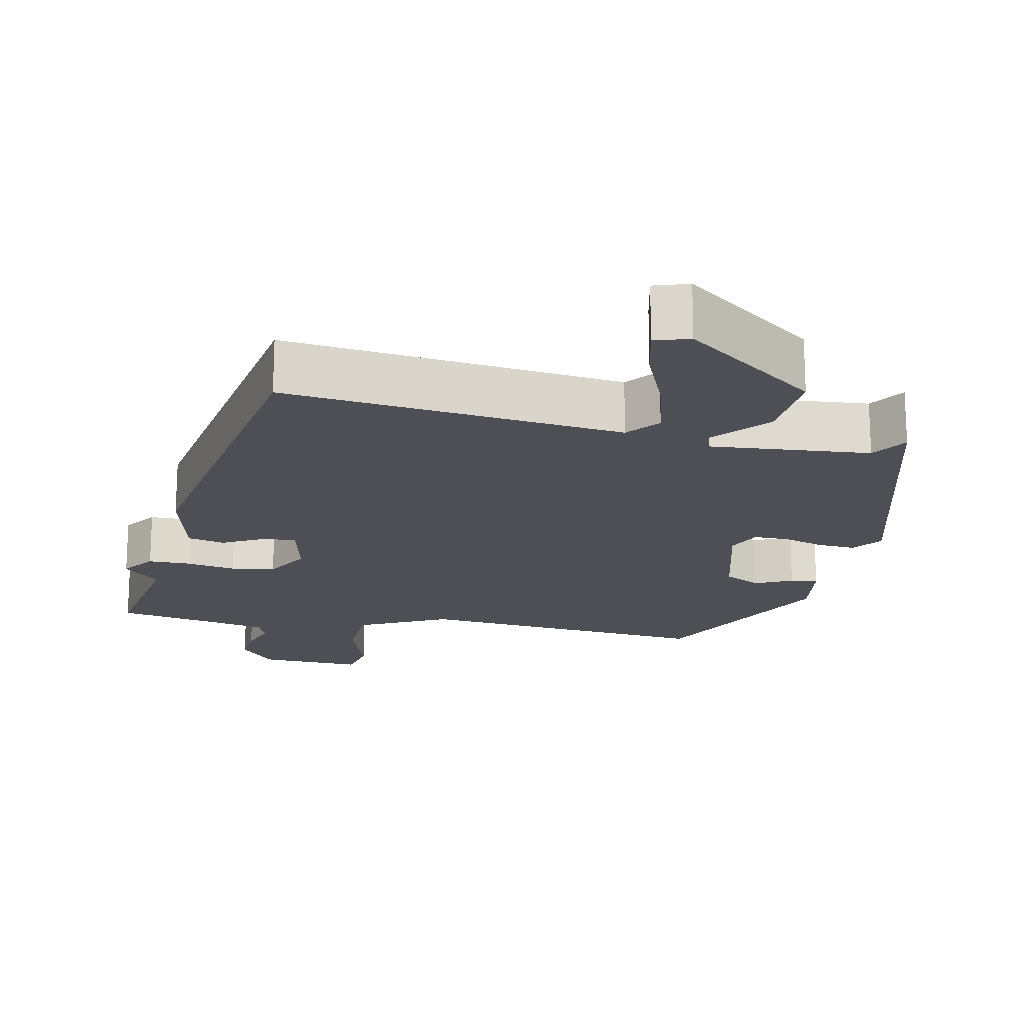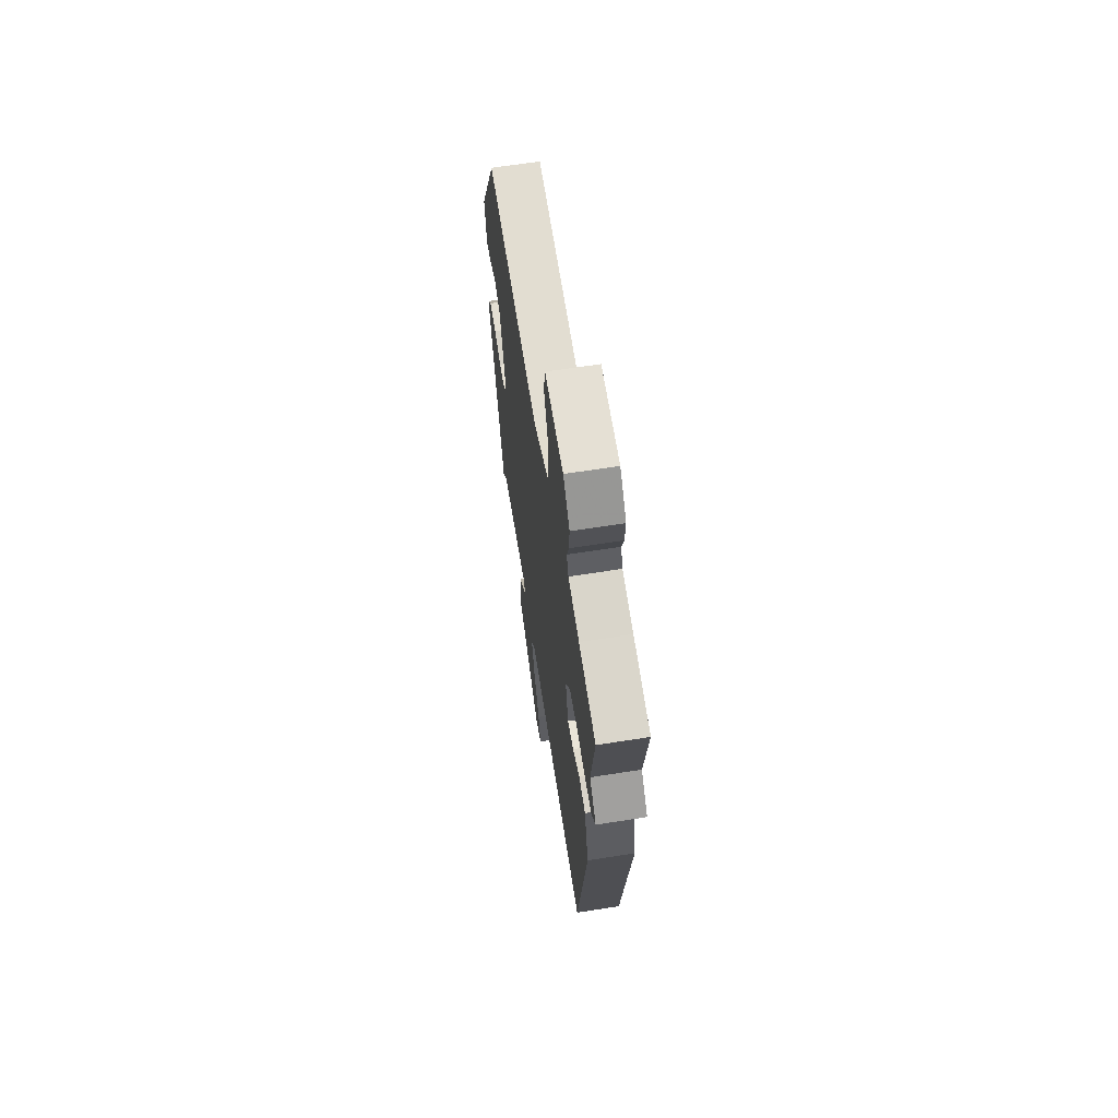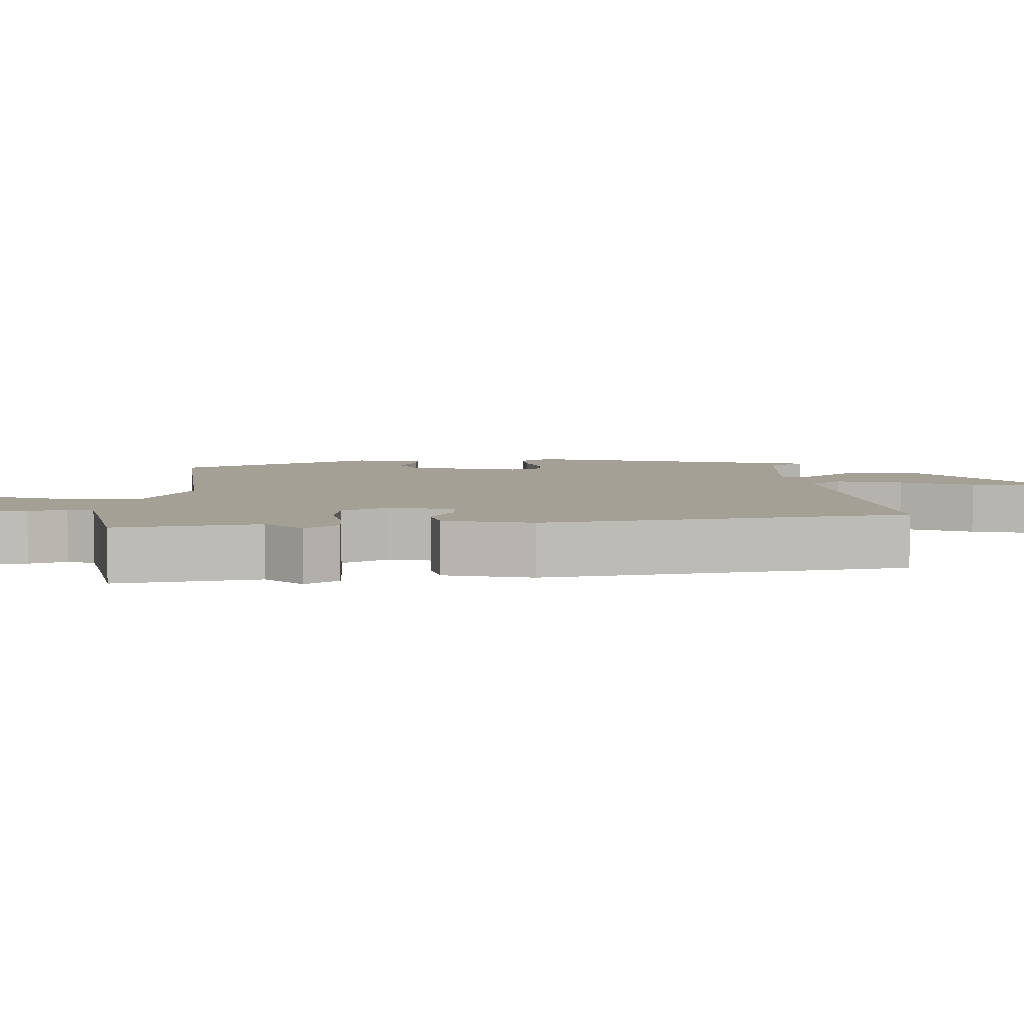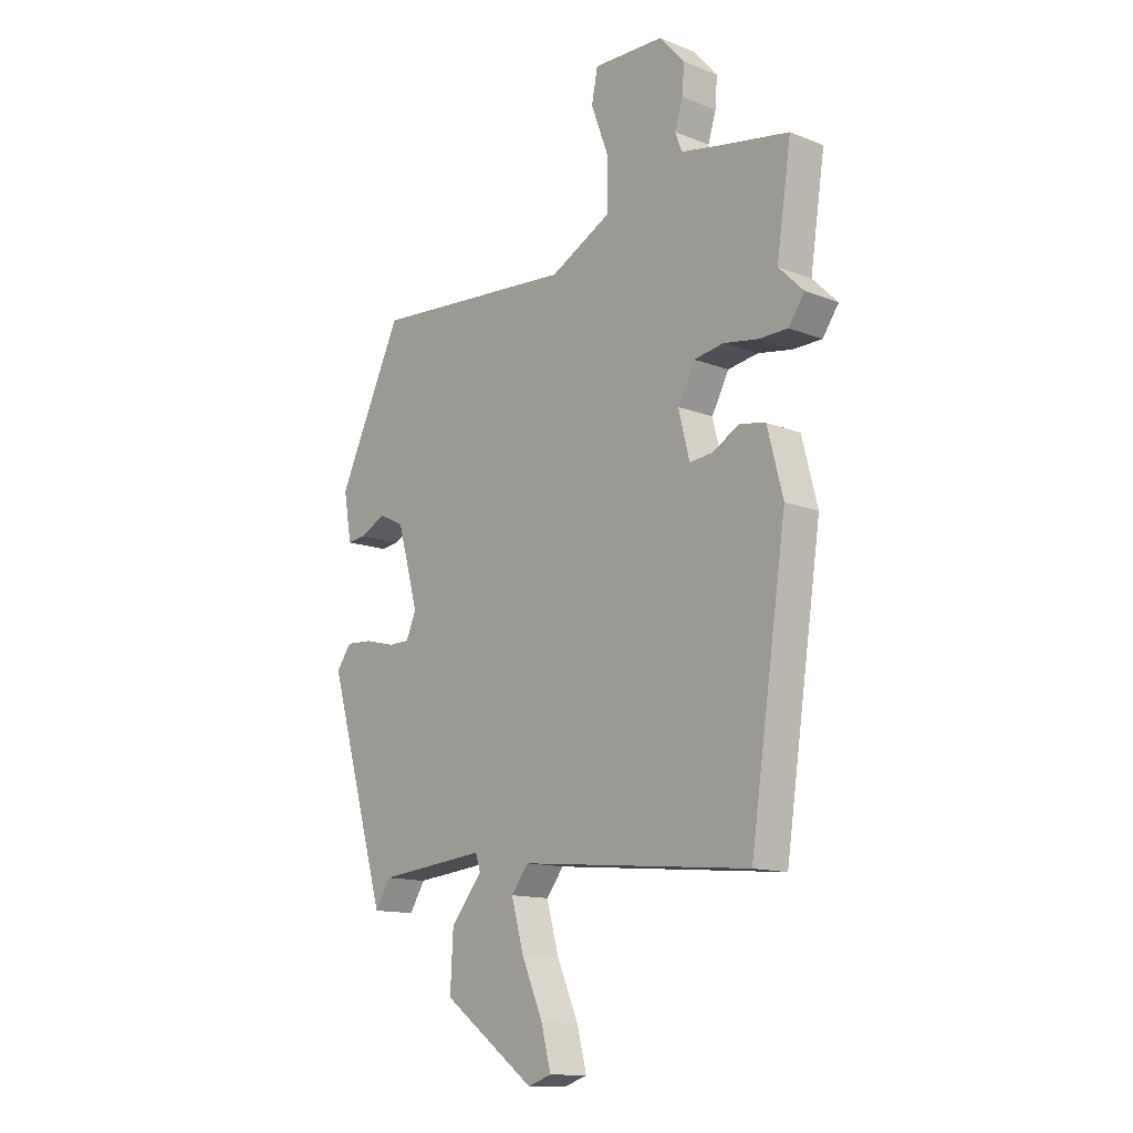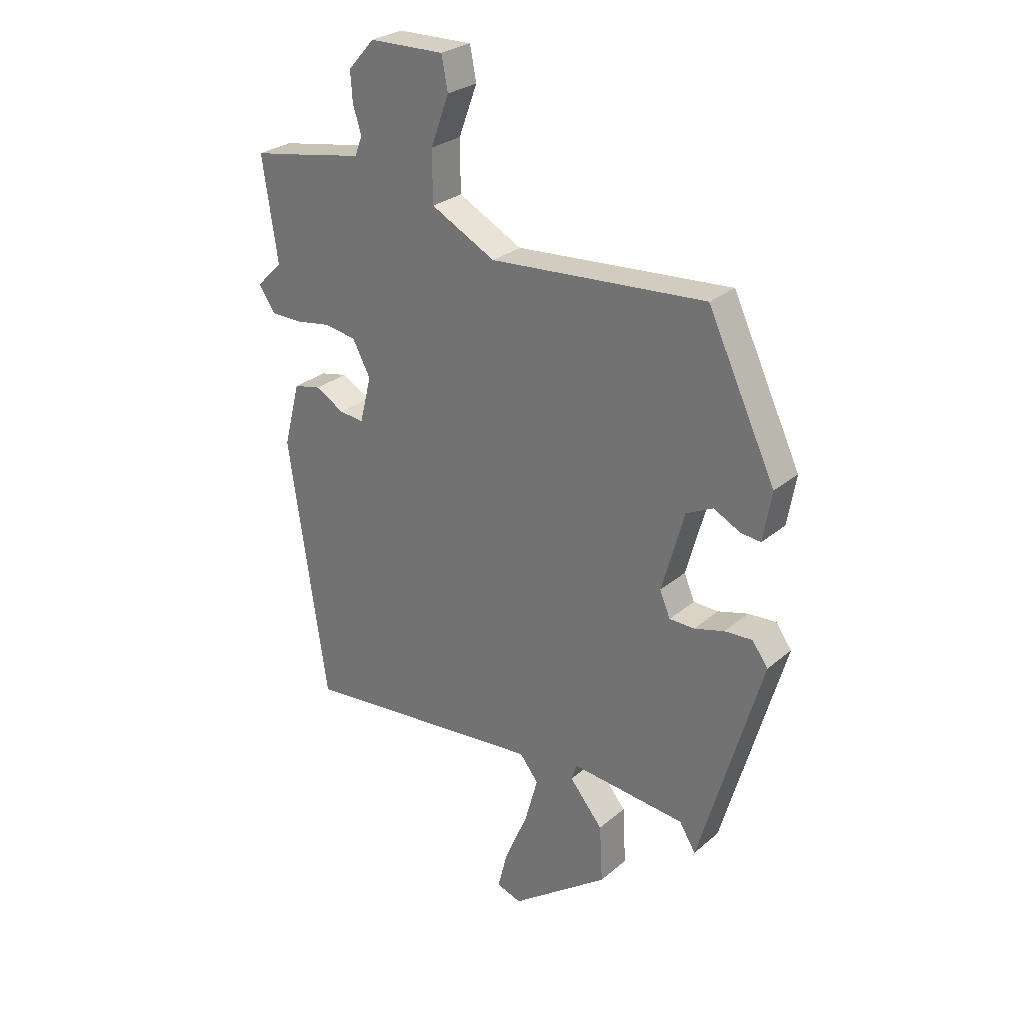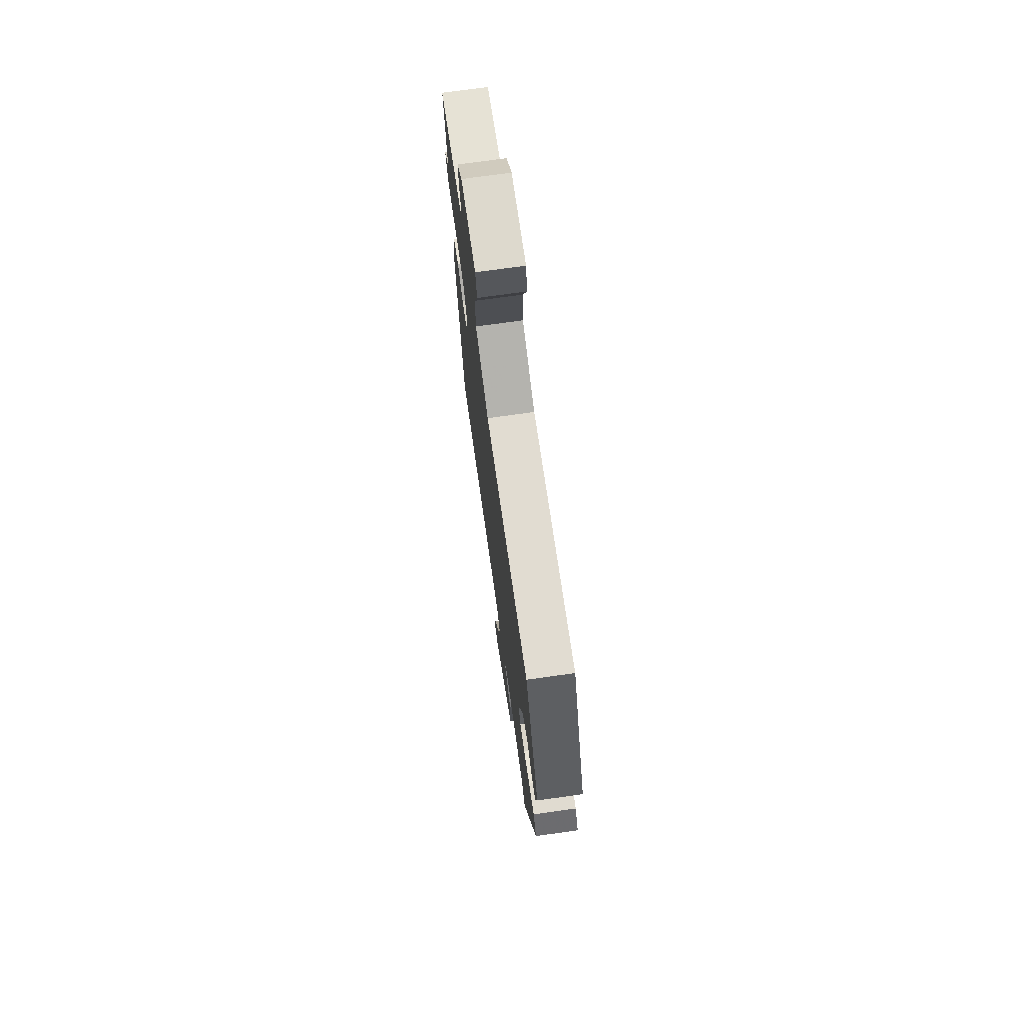
<metadata>
{"format":"obj","ext":"obj","renderer":"f3d","projection":"perspective","resolution":1024,"background":"white","views":[{"elev":-18.4,"azim":167.3,"up":"+Y"},{"elev":64.5,"azim":81.0,"up":"+Z"},{"elev":5.7,"azim":86.5,"up":"+Y"},{"elev":-13.2,"azim":48.3,"up":"+Z"},{"elev":27.4,"azim":-141.9,"up":"+Z"},{"elev":73.1,"azim":-98.0,"up":"+Z"}]}
</metadata>
<code>
v 0.504 0.07 0.526
v 0.475 0.07 0.332
v 0.525 0.07 0.283
v 0.493 0.07 0.237
v 0.435 0.07 0.236
v 0.367 0.07 0.247
v 0.307 0.07 0.237
v 0.273 0.07 0.173
v 0.295 0.07 0.085
v 0.341 0.07 0.09
v 0.396 0.07 0.121
v 0.447 0.07 0.11
v 0.478 0.07 -0.01
v 0.405 0.07 -0.505
v -0.058 0.07 -0.461
v -0.093 0.07 -0.506
v -0.068 0.07 -0.596
v -0.025 0.07 -0.695
v -0.006 0.07 -0.77
v -0.053 0.07 -0.786
v -0.238 0.07 -0.651
v -0.232 0.07 -0.542
v -0.169 0.07 -0.466
v -0.179 0.07 -0.435
v -0.396 0.07 -0.457
v -0.427 0.07 -0.507
v -0.545 0.07 -0.1
v -0.515 0.07 -0.059
v -0.463 0.07 -0.062
v -0.406 0.07 -0.078
v -0.359 0.07 -0.077
v -0.339 0.07 -0.03
v -0.381 0.07 0.121
v -0.432 0.07 0.146
v -0.482 0.07 0.12
v -0.52 0.07 0.116
v -0.536 0.07 0.209
v -0.407 0.07 0.481
v 0.001 0.07 0.451
v 0.123 0.07 0.515
v 0.124 0.07 0.611
v 0.089 0.07 0.705
v 0.101 0.07 0.767
v 0.243 0.07 0.764
v 0.293 0.07 0.708
v 0.289 0.07 0.652
v 0.273 0.07 0.601
v 0.287 0.07 0.565
v 0.372 0.07 0.549
v 0.504 0 0.526
v 0.475 0 0.332
v 0.525 0 0.283
v 0.493 0 0.237
v 0.435 0 0.236
v 0.367 0 0.247
v 0.307 0 0.237
v 0.273 0 0.173
v 0.295 0 0.085
v 0.341 0 0.09
v 0.396 0 0.121
v 0.447 0 0.11
v 0.478 0 -0.01
v 0.405 0 -0.505
v -0.058 0 -0.461
v -0.093 0 -0.506
v -0.068 0 -0.596
v -0.025 0 -0.695
v -0.006 0 -0.77
v -0.053 0 -0.786
v -0.238 0 -0.651
v -0.232 0 -0.542
v -0.169 0 -0.466
v -0.179 0 -0.435
v -0.396 0 -0.457
v -0.427 0 -0.507
v -0.545 0 -0.1
v -0.515 0 -0.059
v -0.463 0 -0.062
v -0.406 0 -0.078
v -0.359 0 -0.077
v -0.339 0 -0.03
v -0.381 0 0.121
v -0.432 0 0.146
v -0.482 0 0.12
v -0.52 0 0.116
v -0.536 0 0.209
v -0.407 0 0.481
v 0.001 0 0.451
v 0.123 0 0.515
v 0.124 0 0.611
v 0.089 0 0.705
v 0.101 0 0.767
v 0.243 0 0.764
v 0.293 0 0.708
v 0.289 0 0.652
v 0.273 0 0.601
v 0.287 0 0.565
v 0.372 0 0.549
f 45 46 47
f 44 45 47
f 43 44 47
f 42 43 47
f 41 42 47
f 40 41 47 48
f 39 40 48 49
f 37 38 39
f 36 37 39
f 35 36 39
f 34 35 39
f 49 1 2
f 39 49 2
f 34 39 2
f 33 34 2
f 28 29 30
f 27 28 30
f 26 27 30
f 25 26 30
f 24 25 30 31
f 21 22 23
f 20 21 23
f 19 20 23
f 18 19 23
f 17 18 23
f 16 17 23 24
f 24 31 32
f 16 24 32
f 15 16 32
f 13 14 15
f 12 13 15
f 11 12 15
f 10 11 15
f 4 5 6
f 3 4 6
f 2 3 6
f 2 6 7
f 33 2 7
f 32 33 7 8
f 9 10 15 32
f 8 9 32
f 96 95 94
f 96 94 93
f 96 93 92
f 96 92 91
f 96 91 90
f 97 96 90 89
f 98 97 89 88
f 88 87 86
f 88 86 85
f 88 85 84
f 88 84 83
f 51 50 98
f 51 98 88
f 51 88 83
f 51 83 82
f 79 78 77
f 79 77 76
f 79 76 75
f 79 75 74
f 80 79 74 73
f 72 71 70
f 72 70 69
f 72 69 68
f 72 68 67
f 72 67 66
f 73 72 66 65
f 81 80 73
f 81 73 65
f 81 65 64
f 64 63 62
f 64 62 61
f 64 61 60
f 64 60 59
f 55 54 53
f 55 53 52
f 55 52 51
f 56 55 51
f 56 51 82
f 57 56 82 81
f 81 64 59 58
f 81 58 57
f 1 50 51 2
f 2 51 52 3
f 3 52 53 4
f 4 53 54 5
f 5 54 55 6
f 6 55 56 7
f 7 56 57 8
f 8 57 58 9
f 9 58 59 10
f 10 59 60 11
f 11 60 61 12
f 12 61 62 13
f 13 62 63 14
f 14 63 64 15
f 15 64 65 16
f 16 65 66 17
f 17 66 67 18
f 18 67 68 19
f 19 68 69 20
f 20 69 70 21
f 21 70 71 22
f 22 71 72 23
f 23 72 73 24
f 24 73 74 25
f 25 74 75 26
f 26 75 76 27
f 27 76 77 28
f 28 77 78 29
f 29 78 79 30
f 30 79 80 31
f 31 80 81 32
f 32 81 82 33
f 33 82 83 34
f 34 83 84 35
f 35 84 85 36
f 36 85 86 37
f 37 86 87 38
f 38 87 88 39
f 39 88 89 40
f 40 89 90 41
f 41 90 91 42
f 42 91 92 43
f 43 92 93 44
f 44 93 94 45
f 45 94 95 46
f 46 95 96 47
f 47 96 97 48
f 48 97 98 49
f 49 98 50 1

</code>
